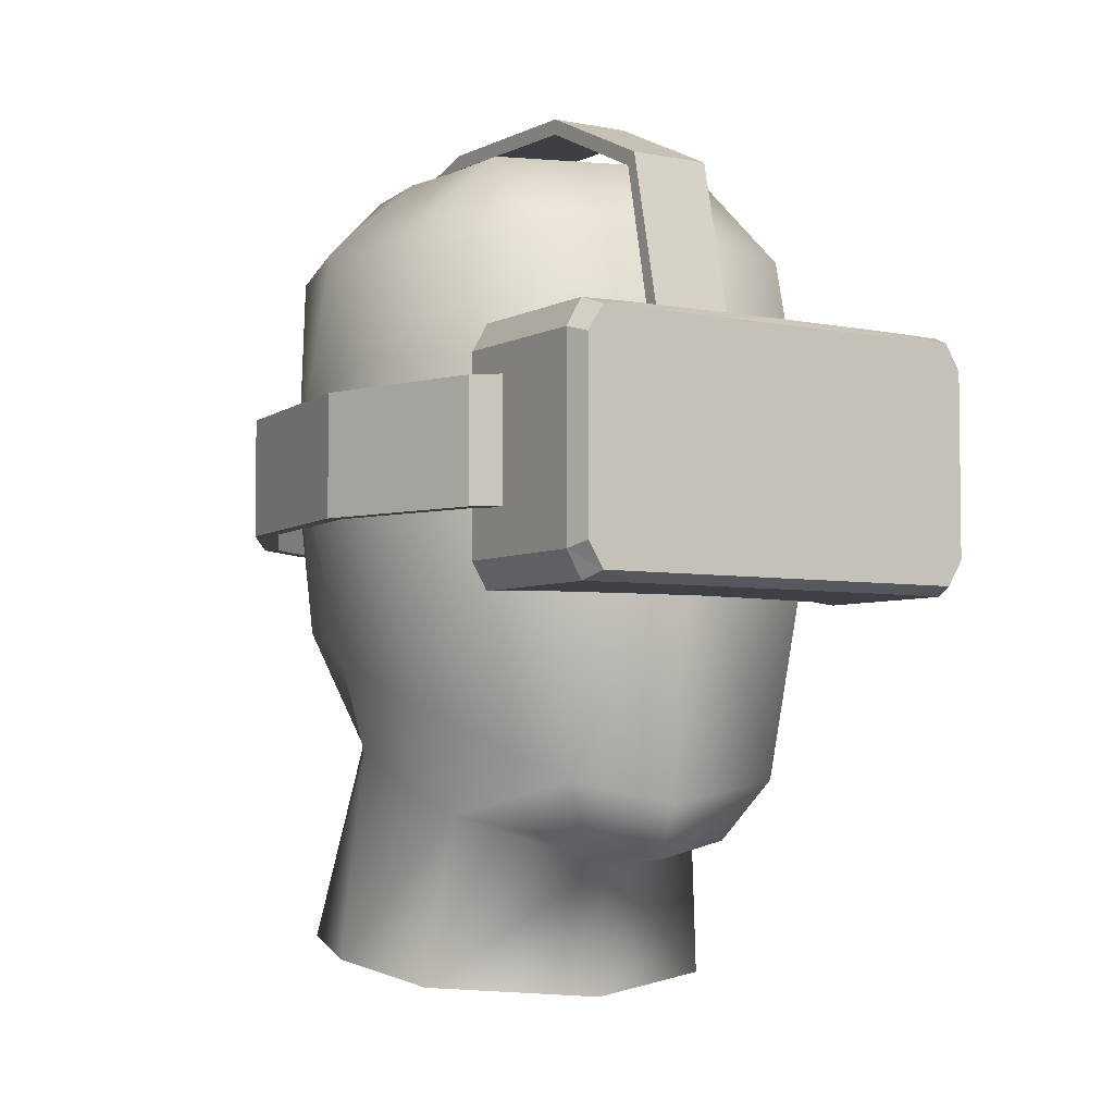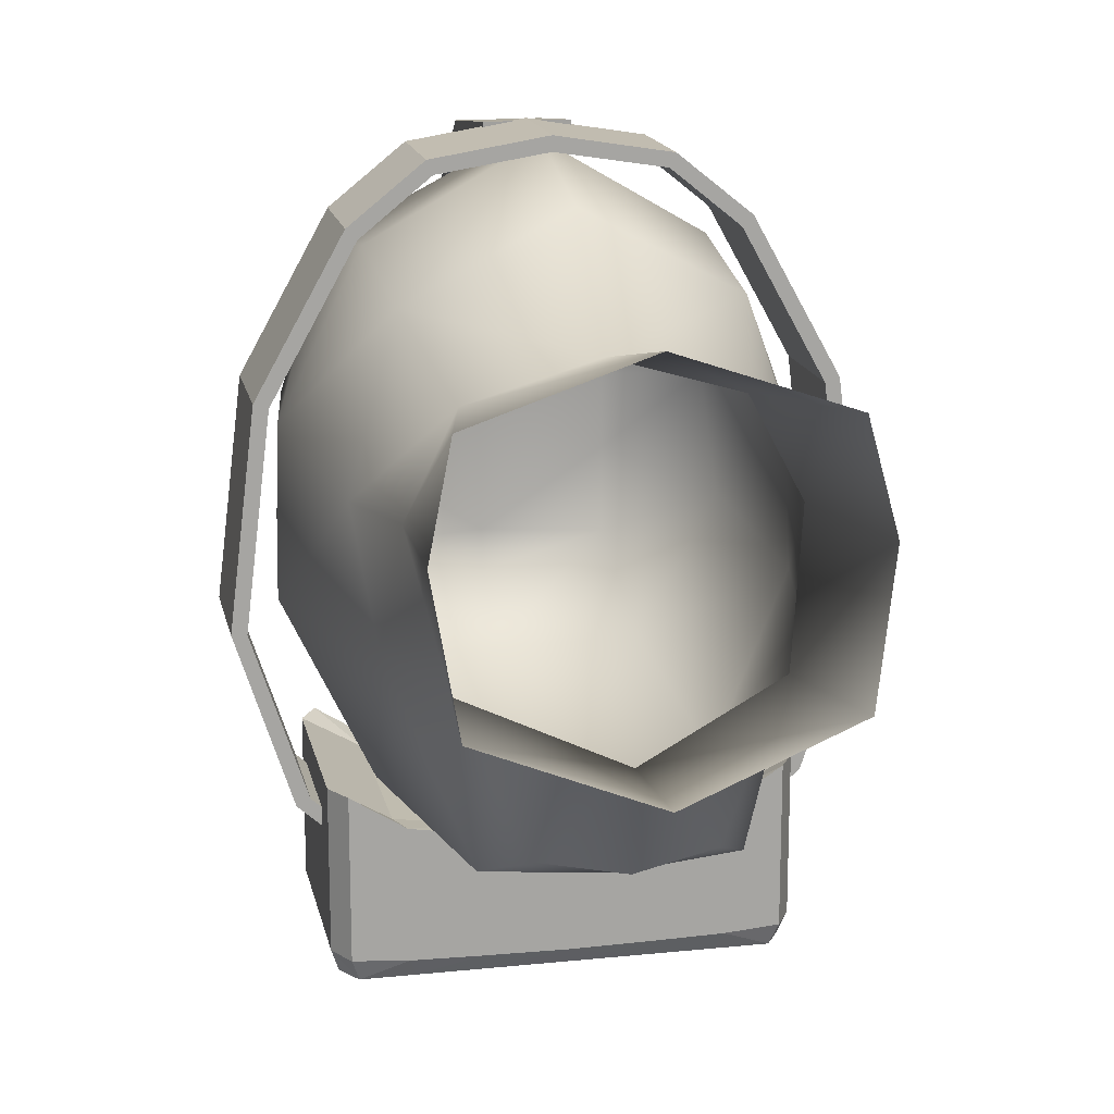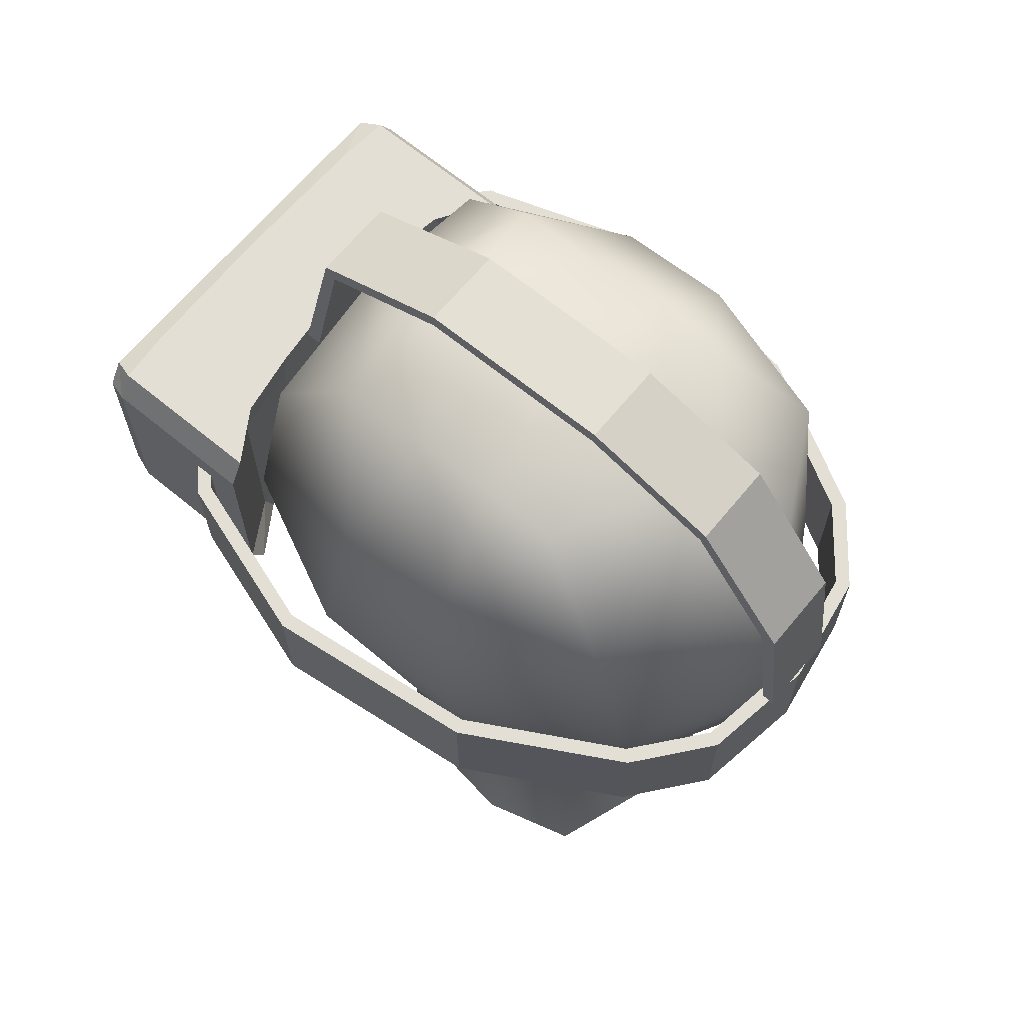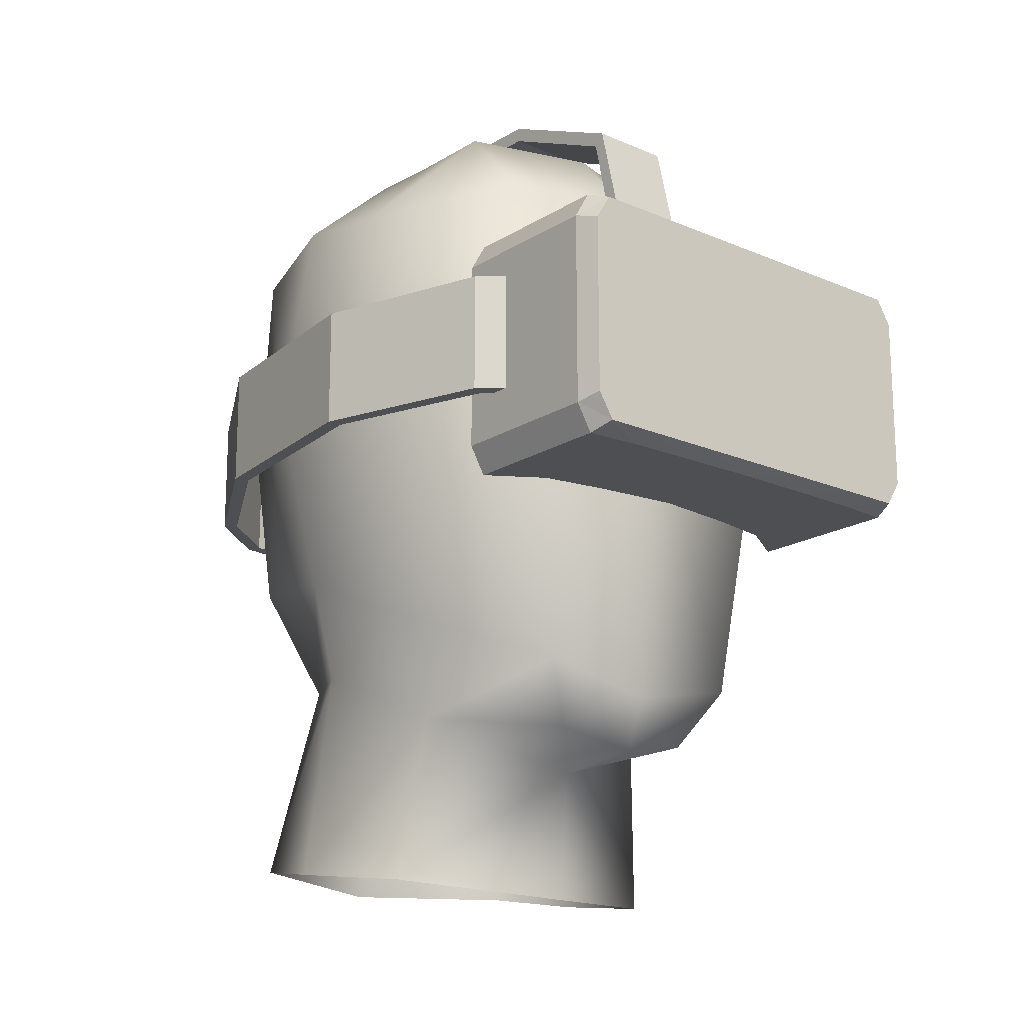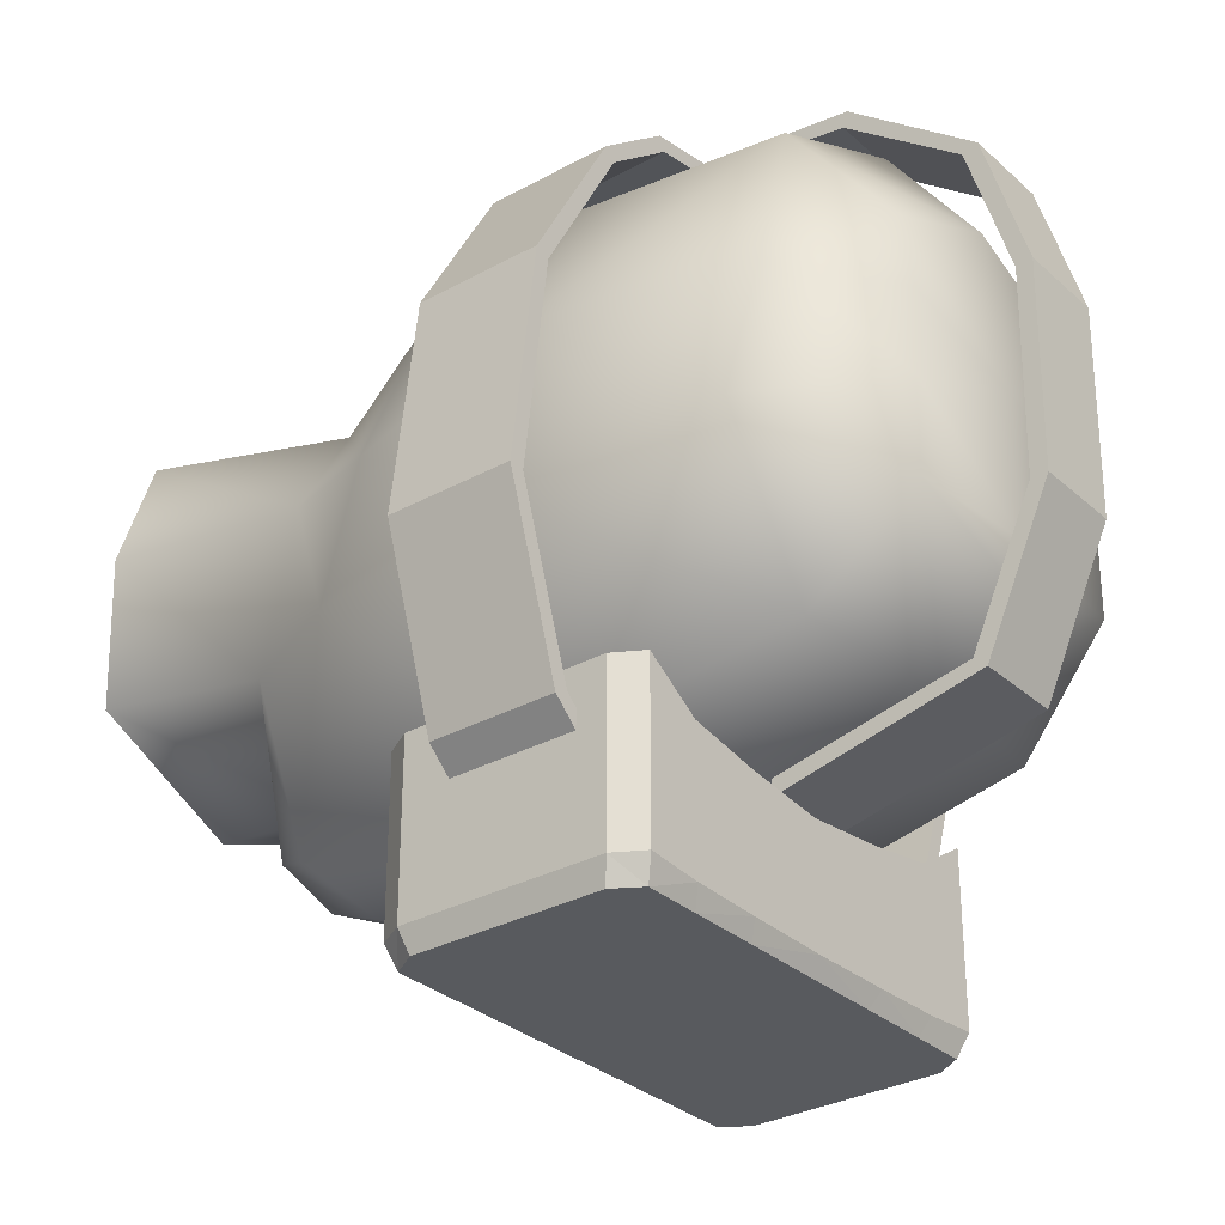
<metadata>
{"format":"obj","ext":"obj","renderer":"f3d","projection":"perspective","resolution":1024,"background":"white","views":[{"elev":-4.6,"azim":147.5,"up":"+Y"},{"elev":16.4,"azim":-11.8,"up":"+Z"},{"elev":66.3,"azim":-50.4,"up":"+Y"},{"elev":-18.1,"azim":140.1,"up":"+Y"},{"elev":-30.9,"azim":128.3,"up":"+Z"}]}
</metadata>
<code>
o Cube.001
v -0.07742 -0.01093 -0.1222
v -0.09837 -0.02412 -0.1057
v -0.07234 -0.02412 -0.1222
v -0.106 -0.01093 -0.1832
v -0.0947 -0.02 -0.1942
v -0.09837 -0.02412 -0.1832
v -0.07234 -0.02412 -0.1852
v -0.03955 0.09613 -0.1859
v -0 0.09613 -0.1319
v -0 0.09613 -0.1864
v -0 -0.007714 -0.1942
v -0.03588 -0.02 -0.1942
v -0.03842 -0.007714 -0.1942
v -0.03588 0.09201 -0.1942
v -0 0.07972 -0.1942
v -0.03842 0.07972 -0.1942
v -0.0947 0.09201 -0.1942
v -0.106 0.08294 -0.1832
v -0.09837 0.09613 -0.1832
v -0.1023 0.07972 -0.1942
v -0.09837 0.09613 -0.1057
v -0.07742 0.08294 -0.1222
v -0.07234 0.09613 -0.1222
v -0.106 0.08294 -0.1057
v -0.04209 0.08294 -0.1277
v -0 -0.01093 -0.1319
v -0 0.08294 -0.1319
v -0.04209 -0.01093 -0.1277
v -0.03955 0.09613 -0.1277
v -0.07375 0.07972 -0.1942
v -0.1023 -0.007714 -0.1942
v -0.07375 -0.007714 -0.1942
v -0.06867 0.09201 -0.1942
v -0.06867 -0.02 -0.1942
v -0.07234 0.09613 -0.1852
v -0 -0.02412 -0.1319
v -0.03955 -0.02412 -0.1859
v -0 -0.02412 -0.1864
v -0.03955 -0.02412 -0.1277
v -0 -0.02 -0.1942
v -0.106 -0.01093 -0.1057
v -0 0.09201 -0.1942
v -0.02014 0.209 0.05384
v -0.02014 0.1971 0.1197
v -0.02014 0.2164 0.05505
v -0.02014 0.179 -0.1033
v -0 0.09118 -0.1224
v 0 0.179 -0.1033
v -0.02014 0.09118 -0.1301
v -0.02014 0.09118 -0.1224
v 0 0.1847 -0.1084
v -0.02014 0.1847 -0.1084
v -0 0.09118 -0.1301
v -0.02014 0.2076 -0.0396
v -0.09301 0.06947 -0.1344
v -0.09576 0.01139 -0.141
v -0.09576 0.06947 -0.141
v -0.1109 0.06947 -0.1185
v -0.09301 0.01139 -0.1344
v -0.1173 0.01139 -0.1218
v -0.1439 0.06947 -0.03952
v -0.1173 0.06947 -0.1218
v -0.1109 0.01139 -0.1185
v -0.02014 0.2152 -0.03951
v 0 0.2152 -0.03951
v -0.02014 0.1898 0.1173
v -0.02014 0.1383 0.1659
v 0 0.1971 0.1197
v 0 0.2164 0.05505
v 0 0.209 0.05384
v 0 0.06691 0.1743
v 0 0.1383 0.1659
v 0 0.1898 0.1173
v -0.02014 0.1361 0.1586
v -0.1439 0.01139 -0.03952
v -0.1312 0.06947 0.06374
v -0.1367 0.01139 -0.03977
v -0.1367 0.06947 -0.03977
v -0.1244 0.06947 0.06147
v -0.08467 0.01139 0.1331
v -0.1244 0.01139 0.06147
v -0.1312 0.01139 0.06374
v -0.08979 0.01139 0.1381
v -0.05168 0.01139 0.1598
v -0.05459 0.01139 0.1663
v -0.08467 0.06947 0.1331
v -0.08979 0.06947 0.1381
v 0 0.06947 0.1752
v -0.05459 0.06947 0.1663
v -0.05168 0.06947 0.1598
v 0 0.01139 0.1681
v 0 0.01139 0.1752
v 0 0.06947 0.1681
v 0 0.2076 -0.0396
v -0.02014 0.06712 0.1685
v -0.02014 0.06691 0.1743
v 0 0.1361 0.1586
v 0.07742 -0.01093 -0.1222
v 0.09837 -0.02412 -0.1057
v 0.106 -0.01093 -0.1057
v 0.106 -0.01093 -0.1832
v 0.0947 -0.02 -0.1942
v 0.1023 -0.007714 -0.1942
v 0.09837 -0.02412 -0.1832
v 0.07234 -0.02412 -0.1222
v 0.07234 -0.02412 -0.1852
v 0.03955 0.09613 -0.1859
v 0.03955 0.09613 -0.1277
v 0.03588 -0.02 -0.1942
v 0.03842 -0.007714 -0.1942
v 0.03588 0.09201 -0.1942
v 0.03842 0.07972 -0.1942
v 0.106 0.08294 -0.1832
v 0.0947 0.09201 -0.1942
v 0.09837 0.09613 -0.1832
v 0.1023 0.07972 -0.1942
v 0.07742 0.08294 -0.1222
v 0.09837 0.09613 -0.1057
v 0.07234 0.09613 -0.1222
v 0.106 0.08294 -0.1057
v 0.04209 0.08294 -0.1277
v 0.04209 -0.01093 -0.1277
v 0.07375 0.07972 -0.1942
v 0.07375 -0.007714 -0.1942
v 0.06867 0.09201 -0.1942
v 0.06867 -0.02 -0.1942
v 0.07234 0.09613 -0.1852
v 0.03955 -0.02412 -0.1859
v 0.03955 -0.02412 -0.1277
v 0.02014 0.1971 0.1197
v 0.02014 0.209 0.05384
v 0.02014 0.2164 0.05505
v 0.02014 0.179 -0.1033
v 0.02014 0.09118 -0.1301
v 0.02014 0.1847 -0.1084
v 0.02014 0.2076 -0.0396
v 0.09576 0.01139 -0.141
v 0.09301 0.06947 -0.1344
v 0.09576 0.06947 -0.141
v 0.09301 0.01139 -0.1344
v 0.1109 0.06947 -0.1185
v 0.1439 0.06947 -0.03952
v 0.1173 0.01139 -0.1218
v 0.1173 0.06947 -0.1218
v 0.1109 0.01139 -0.1185
v 0.02014 0.1383 0.1659
v 0.02014 0.1898 0.1173
v 0.02014 0.1361 0.1586
v 0.1312 0.06947 0.06374
v 0.1439 0.01139 -0.03952
v 0.1367 0.01139 -0.03977
v 0.1367 0.06947 -0.03977
v 0.08467 0.01139 0.1331
v 0.1244 0.06947 0.06147
v 0.1244 0.01139 0.06147
v 0.08979 0.01139 0.1381
v 0.05168 0.01139 0.1598
v 0.1312 0.01139 0.06374
v 0.08467 0.06947 0.1331
v 0.08979 0.06947 0.1381
v 0.05459 0.01139 0.1663
v 0.05459 0.06947 0.1663
v 0.05168 0.06947 0.1598
v 0.02014 0.2152 -0.03951
v 0.02014 0.06712 0.1685
v 0.02014 0.06691 0.1743
v 0 0.06712 0.1685
v 0.02014 0.09118 -0.1224
v -0 -0.1918 0.1241
v -0.05951 -0.09208 0.08317
v -0.07845 -0.1893 0.0967
v -0.08331 -0.09593 0.03721
v -0.08962 -0.1975 0.04858
v -0.09849 -0.04777 0.03453
v -0.09045 -0.07327 -0.02243
v -0 -0.1491 -0.05304
v -0.07899 -0.2066 -0.01691
v -0.06959 -0.1258 -0.02622
v -0.1195 0.04395 -0.03401
v -0.1168 0.05071 0.04505
v -0.07874 0.02794 -0.1167
v -0.05668 -0.1086 -0.1089
v 0 -0.09161 0.1005
v -0.07467 -0.03341 0.112
v -0 0.02134 -0.1275
v -0 -0.1196 -0.1099
v -0.03848 -0.1374 -0.09466
v -0.1093 0.1385 -0.02149
v -0.104 0.1523 0.03683
v -0.08201 0.1498 0.1084
v 0 0.1842 0.09416
v -0.06219 0.1872 0.06253
v -0.06219 0.1884 -0.05269
v -0.07166 0.1438 -0.09663
v 0 0.03749 0.1703
v -0.07769 0.04767 0.1245
v 0 0.1917 0.01436
v -0.06219 0.1903 0.02906
v -0.06219 0.1887 -0.008464
v 0 0.1913 -0.04915
v 0 0.1428 0.152
v 0 0.1533 -0.1001
v 0.05951 -0.09208 0.08317
v 0.07845 -0.1893 0.0967
v 0.08331 -0.09593 0.03721
v 0.08962 -0.1975 0.04858
v 0.09849 -0.04777 0.03453
v 0.09045 -0.07327 -0.02243
v 0.07899 -0.2066 -0.01691
v 0.06959 -0.1258 -0.02622
v 0.1195 0.04395 -0.03401
v 0.1168 0.05071 0.04505
v 0.07874 0.02794 -0.1167
v 0.05668 -0.1086 -0.1089
v 0.07467 -0.03341 0.112
v 0.03848 -0.1374 -0.09466
v -0 -0.1451 -0.09998
v 0.1093 0.1385 -0.02149
v 0.104 0.1523 0.03683
v 0.08201 0.1498 0.1084
v 0.06219 0.1884 -0.05269
v 0.07166 0.1438 -0.09663
v 0 -0.03792 0.1524
v 0.06219 0.1872 0.06253
v 0.06219 0.1903 0.02906
v 0.06219 0.1887 -0.008464
v 0.07769 0.04767 0.1245
v 0 0.1888 -0.07051
v -0 -0.2126 -0.04721
f 1 2 3
f 4 5 6
f 3 6 7
f 8 9 10
f 11 12 13
f 14 15 16
f 15 13 16
f 17 18 19
f 20 4 18
f 21 22 23
f 24 1 22
f 25 26 27
f 22 28 25
f 29 27 9
f 23 25 29
f 30 31 20
f 16 32 30
f 17 30 20
f 33 16 30
f 32 5 31
f 13 34 32
f 19 23 35
f 35 29 8
f 36 37 38
f 39 7 37
f 26 39 36
f 28 3 39
f 37 34 12
f 38 12 40
f 33 8 14
f 17 35 33
f 18 41 24
f 19 24 21
f 14 10 42
f 7 5 34
f 4 2 41
f 43 44 45
f 46 47 48
f 46 49 50
f 51 49 52
f 47 49 53
f 48 54 46
f 55 56 57
f 58 59 55
f 60 61 62
f 57 60 62
f 56 63 60
f 58 57 62
f 52 54 64
f 52 65 51
f 66 67 44
f 45 68 69
f 70 66 43
f 67 71 72
f 44 72 68
f 73 74 66
f 75 76 61
f 60 77 75
f 62 78 58
f 58 77 63
f 79 80 81
f 78 81 77
f 75 81 82
f 61 79 78
f 83 84 85
f 82 80 83
f 76 86 79
f 82 87 76
f 85 88 89
f 87 90 86
f 83 89 87
f 86 84 80
f 90 91 84
f 84 92 85
f 90 88 93
f 94 43 54
f 64 69 65
f 64 43 45
f 95 71 96
f 97 95 74
f 67 95 96
f 98 99 100
f 101 102 103
f 104 105 106
f 107 9 108
f 109 11 110
f 111 15 42
f 110 15 112
f 113 114 115
f 101 116 113
f 117 118 119
f 98 120 117
f 26 121 27
f 122 117 121
f 27 108 9
f 121 119 108
f 103 123 116
f 124 112 123
f 114 123 125
f 125 112 111
f 102 124 103
f 126 110 124
f 115 119 118
f 127 108 119
f 128 36 38
f 106 129 128
f 26 129 122
f 122 105 98
f 126 128 109
f 109 38 40
f 125 107 127
f 114 127 115
f 100 113 120
f 120 115 118
f 111 10 107
f 102 106 126
f 99 101 100
f 130 131 132
f 47 133 48
f 133 134 135
f 134 51 135
f 134 47 53
f 136 48 133
f 137 138 139
f 140 141 138
f 142 143 144
f 143 139 144
f 137 145 140
f 139 141 144
f 135 136 133
f 65 135 51
f 146 147 130
f 68 132 69
f 147 70 131
f 71 146 72
f 72 130 68
f 148 73 147
f 149 150 142
f 143 151 145
f 152 144 141
f 151 141 145
f 153 154 155
f 155 152 151
f 150 155 151
f 154 142 152
f 156 157 153
f 158 153 155
f 159 149 154
f 160 158 149
f 88 161 162
f 163 160 159
f 162 156 160
f 157 159 153
f 91 88 93
f 91 163 157
f 92 157 161
f 163 88 162
f 131 94 136
f 69 164 65
f 164 131 136
f 71 165 166
f 165 97 148
f 146 165 148
f 1 41 2
f 4 31 5
f 3 2 6
f 8 29 9
f 11 40 12
f 14 42 15
f 15 11 13
f 17 20 18
f 20 31 4
f 21 24 22
f 24 41 1
f 25 28 26
f 22 1 28
f 29 25 27
f 23 22 25
f 30 32 31
f 16 13 32
f 17 33 30
f 33 14 16
f 32 34 5
f 13 12 34
f 19 21 23
f 35 23 29
f 36 39 37
f 39 3 7
f 26 28 39
f 28 1 3
f 37 7 34
f 38 37 12
f 33 35 8
f 17 19 35
f 18 4 41
f 19 18 24
f 14 8 10
f 7 6 5
f 4 6 2
f 43 66 44
f 46 50 47
f 46 52 49
f 51 53 49
f 47 50 49
f 48 94 54
f 55 59 56
f 58 63 59
f 60 75 61
f 57 56 60
f 56 59 63
f 58 55 57
f 52 46 54
f 52 64 65
f 66 74 67
f 45 44 68
f 70 73 66
f 67 96 71
f 44 67 72
f 73 97 74
f 75 82 76
f 60 63 77
f 62 61 78
f 58 78 77
f 79 86 80
f 78 79 81
f 75 77 81
f 61 76 79
f 83 80 84
f 82 81 80
f 76 87 86
f 82 83 87
f 85 92 88
f 87 89 90
f 83 85 89
f 86 90 84
f 90 93 91
f 84 91 92
f 90 89 88
f 94 70 43
f 64 45 69
f 64 54 43
f 95 167 71
f 97 167 95
f 67 74 95
f 98 105 99
f 101 104 102
f 104 99 105
f 107 10 9
f 109 40 11
f 111 112 15
f 110 11 15
f 113 116 114
f 101 103 116
f 117 120 118
f 98 100 120
f 26 122 121
f 122 98 117
f 27 121 108
f 121 117 119
f 103 124 123
f 124 110 112
f 114 116 123
f 125 123 112
f 102 126 124
f 126 109 110
f 115 127 119
f 127 107 108
f 128 129 36
f 106 105 129
f 26 36 129
f 122 129 105
f 126 106 128
f 109 128 38
f 125 111 107
f 114 125 127
f 100 101 113
f 120 113 115
f 111 42 10
f 102 104 106
f 99 104 101
f 130 147 131
f 47 168 133
f 133 168 134
f 134 53 51
f 134 168 47
f 136 94 48
f 137 140 138
f 140 145 141
f 142 150 143
f 143 137 139
f 137 143 145
f 139 138 141
f 135 164 136
f 65 164 135
f 146 148 147
f 68 130 132
f 147 73 70
f 71 166 146
f 72 146 130
f 148 97 73
f 149 158 150
f 143 150 151
f 152 142 144
f 151 152 141
f 153 159 154
f 155 154 152
f 150 158 155
f 154 149 142
f 156 161 157
f 158 156 153
f 159 160 149
f 160 156 158
f 88 92 161
f 163 162 160
f 162 161 156
f 157 163 159
f 91 92 88
f 91 93 163
f 92 91 157
f 163 93 88
f 131 70 94
f 69 132 164
f 164 132 131
f 71 167 165
f 165 167 97
f 146 166 165
f 169 170 171
f 171 172 173
f 170 174 172
f 175 172 174
f 176 177 178
f 178 173 172
f 179 174 180
f 175 181 182
f 183 184 170
f 185 182 181
f 186 187 182
f 182 178 175
f 187 176 178
f 188 180 189
f 190 191 192
f 188 193 194
f 184 180 174
f 184 195 196
f 192 197 198
f 199 197 200
f 200 193 199
f 194 185 181
f 189 192 198
f 199 189 198
f 196 201 190
f 179 194 181
f 193 202 194
f 180 190 189
f 203 169 204
f 205 204 206
f 207 203 205
f 205 208 207
f 209 176 210
f 206 210 205
f 207 211 212
f 213 208 214
f 215 183 203
f 214 185 213
f 216 186 214
f 214 210 216
f 216 176 217
f 212 218 219
f 220 191 201
f 221 218 222
f 212 215 207
f 215 195 223
f 197 224 225
f 226 197 225
f 221 200 226
f 222 185 202
f 219 224 220
f 219 226 225
f 227 201 195
f 222 211 213
f 221 202 228
f 212 220 227
f 169 183 170
f 171 170 172
f 170 184 174
f 175 178 172
f 176 229 177
f 178 177 173
f 179 175 174
f 175 179 181
f 183 223 184
f 185 186 182
f 186 217 187
f 182 187 178
f 187 217 176
f 188 179 180
f 190 201 191
f 188 199 193
f 184 196 180
f 184 223 195
f 192 191 197
f 199 198 197
f 200 228 193
f 194 202 185
f 189 190 192
f 199 188 189
f 196 195 201
f 179 188 194
f 193 228 202
f 180 196 190
f 203 183 169
f 205 203 204
f 207 215 203
f 205 210 208
f 209 229 176
f 206 209 210
f 207 208 211
f 213 211 208
f 215 223 183
f 214 186 185
f 216 217 186
f 214 208 210
f 216 210 176
f 212 211 218
f 220 224 191
f 221 226 218
f 212 227 215
f 215 227 195
f 197 191 224
f 226 200 197
f 221 228 200
f 222 213 185
f 219 225 224
f 219 218 226
f 227 220 201
f 222 218 211
f 221 222 202
f 212 219 220

</code>
